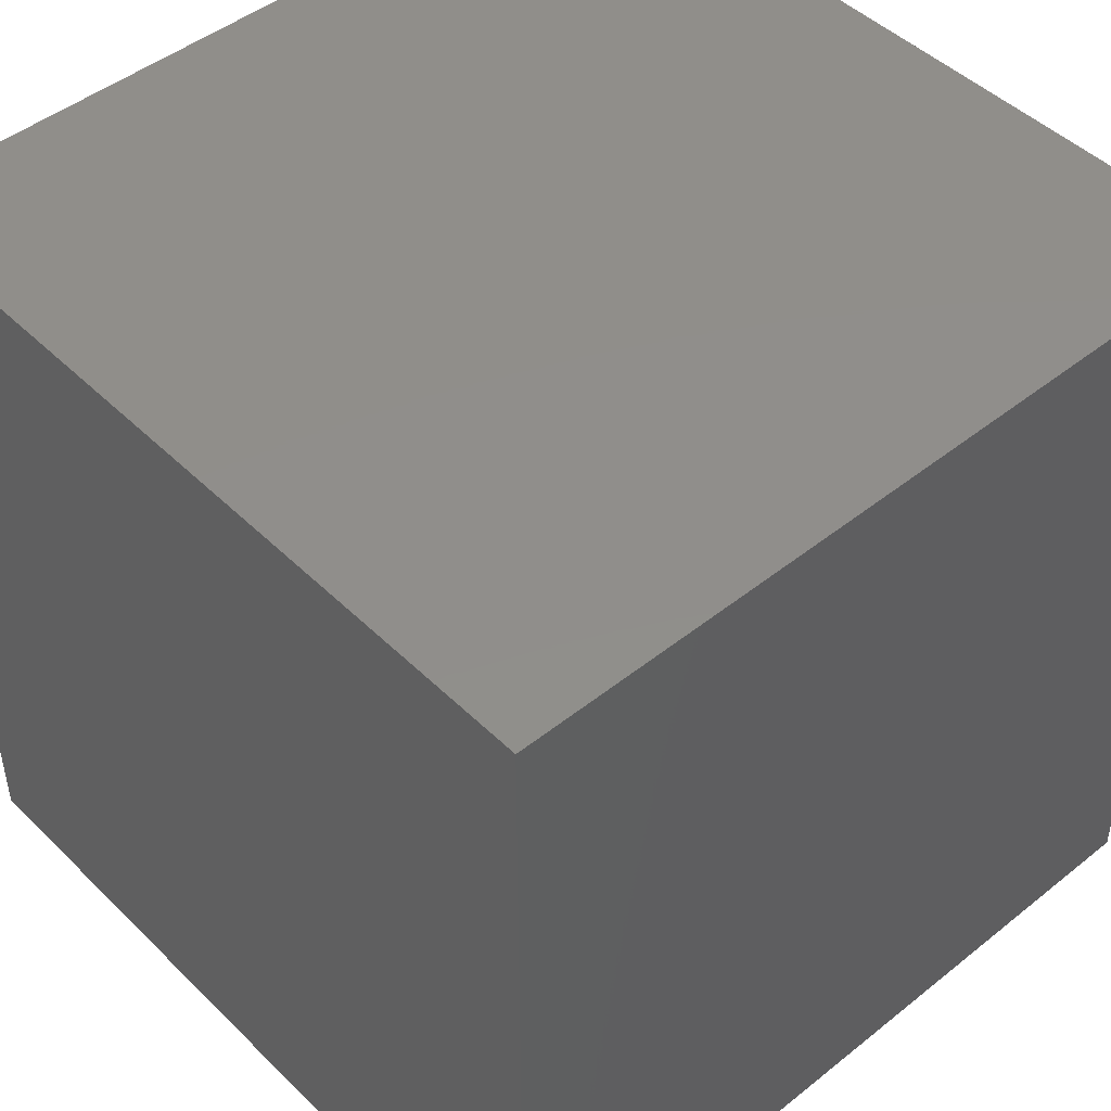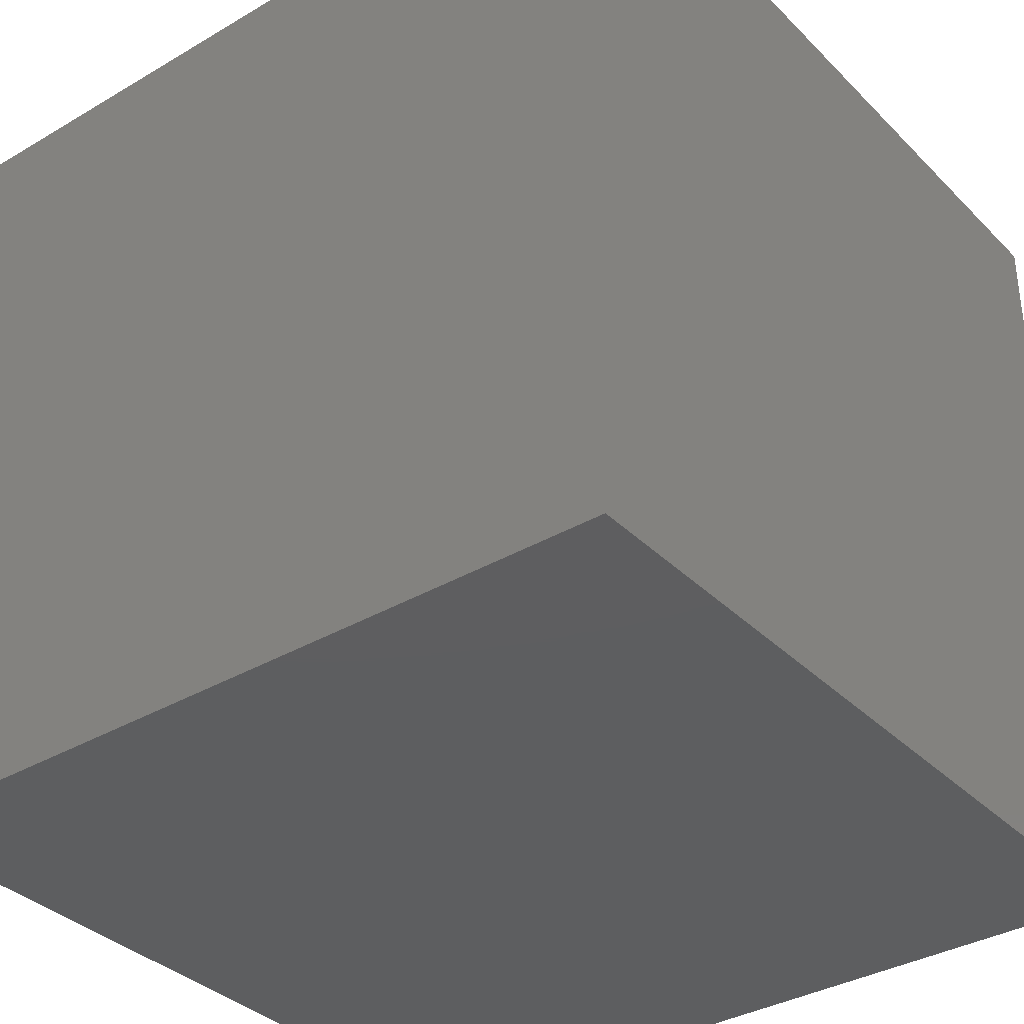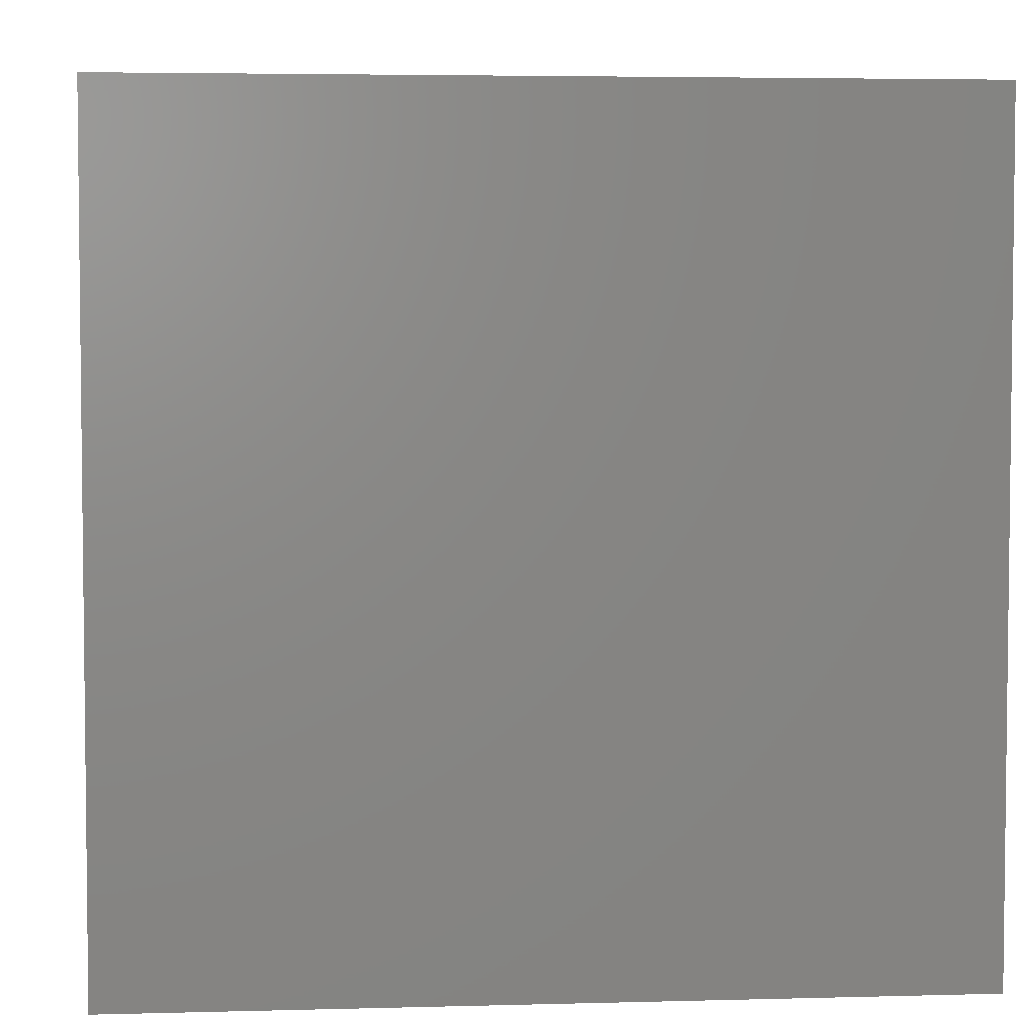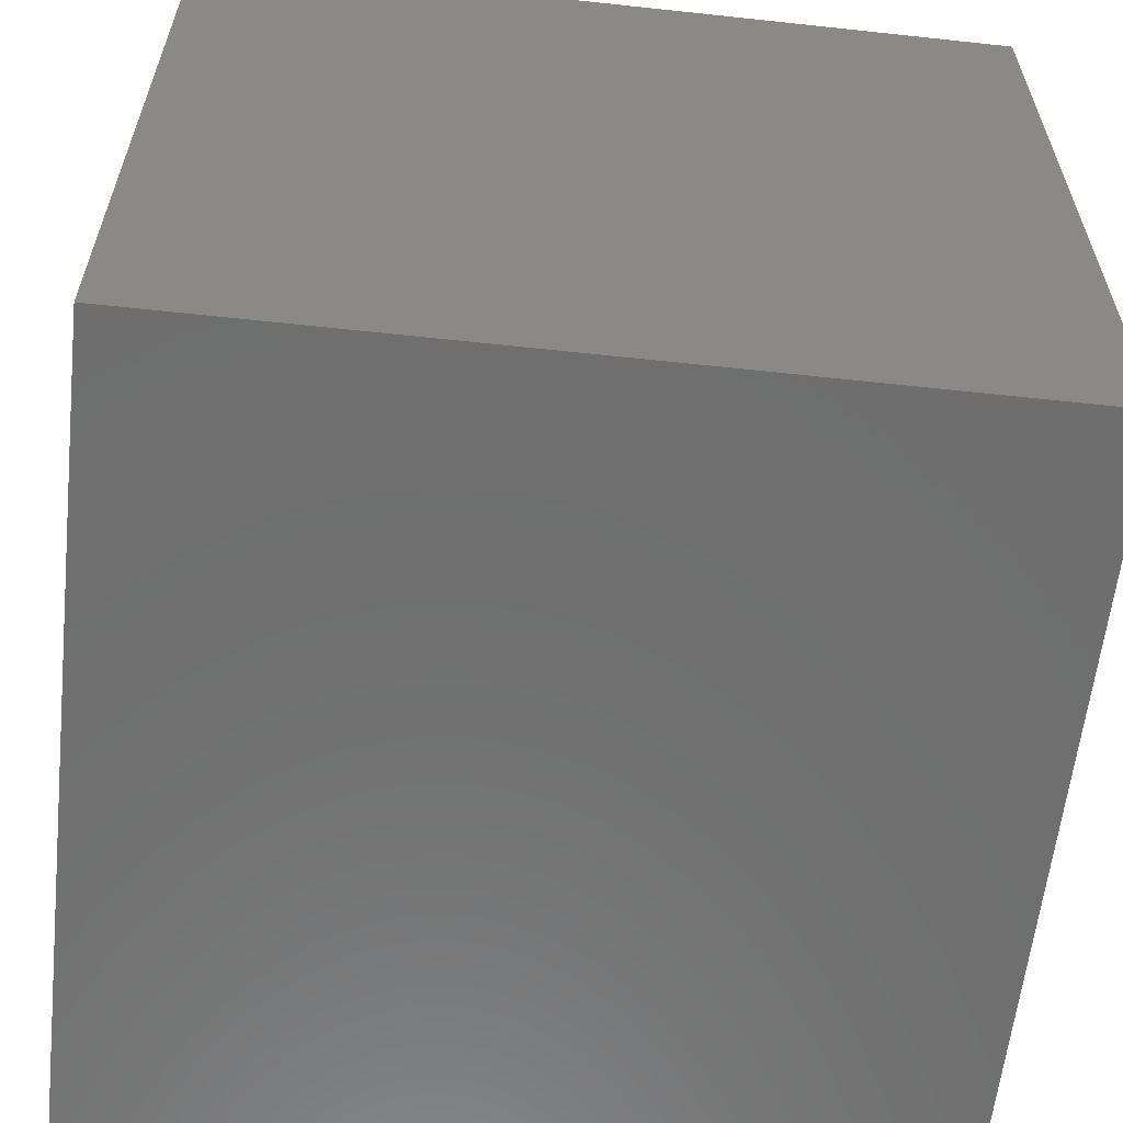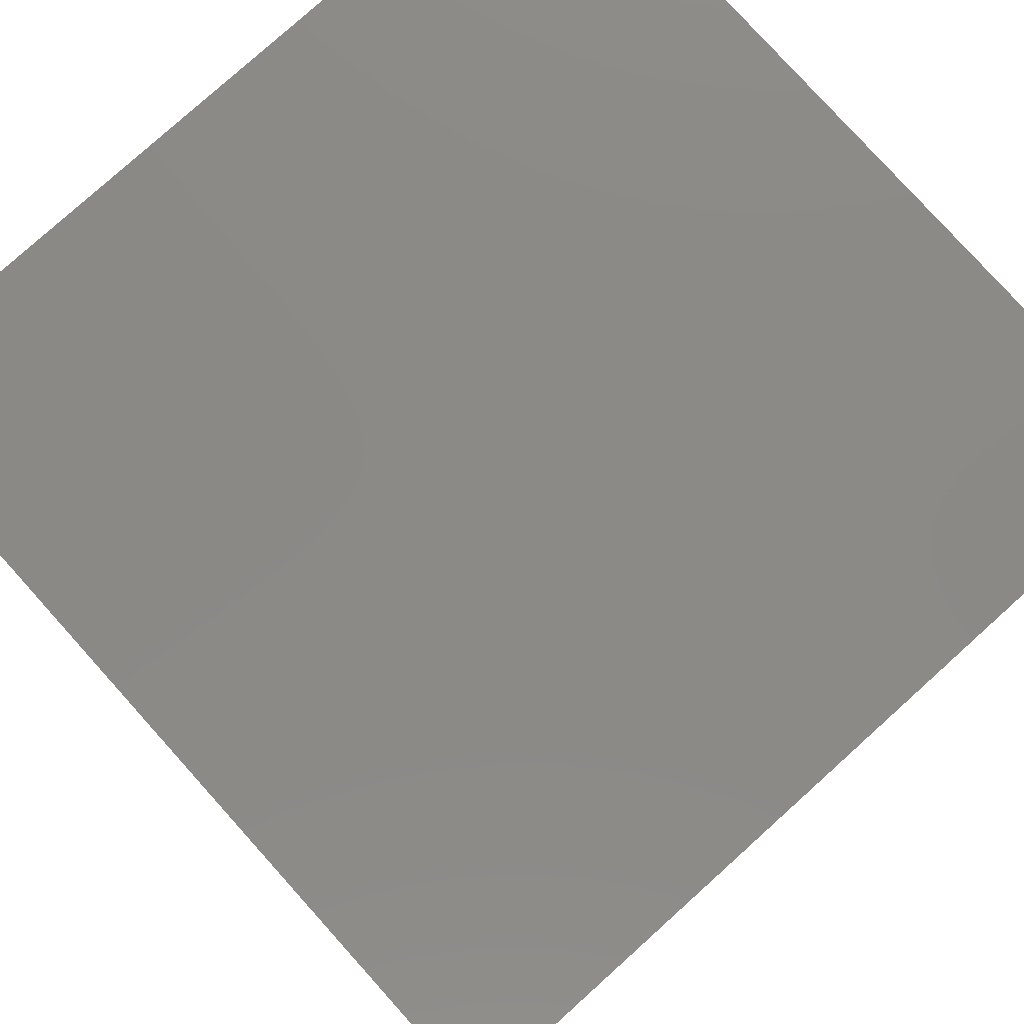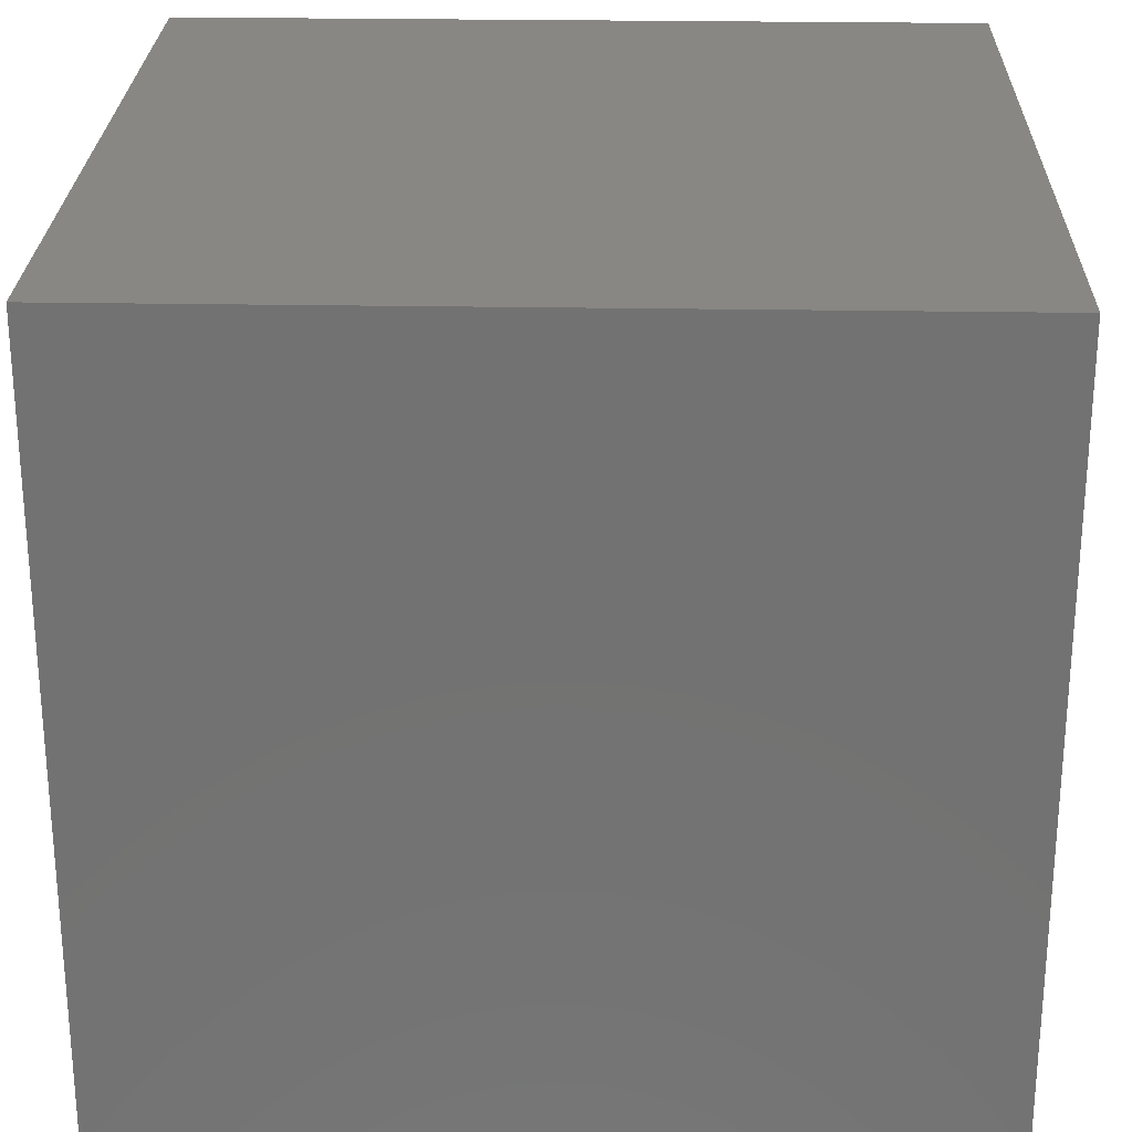
<metadata>
{"format":"stl","ext":"stl","renderer":"f3d","projection":"perspective","resolution":1024,"background":"white","views":[{"elev":46.8,"azim":137.8,"up":"+Y"},{"elev":-35.4,"azim":37.9,"up":"+Z"},{"elev":4.2,"azim":-95.1,"up":"+Z"},{"elev":-60.6,"azim":-96.3,"up":"+Y"},{"elev":79.3,"azim":-42.0,"up":"+Y"},{"elev":25.5,"azim":91.6,"up":"+Y"}]}
</metadata>
<code>
# stl→obj: 8 verts, 12 faces
v 6 -5 -5
v 5 -5 -5
v 6 -6 -5
v 5 -6 -5
v 6 -6 -6
v 5 -6 -6
v 6 -5 -6
v 5 -5 -6
f 1 2 3
f 3 2 4
f 5 6 7
f 7 6 8
f 4 6 3
f 3 6 5
f 2 8 4
f 4 8 6
f 1 7 2
f 2 7 8
f 3 5 1
f 1 5 7

</code>
